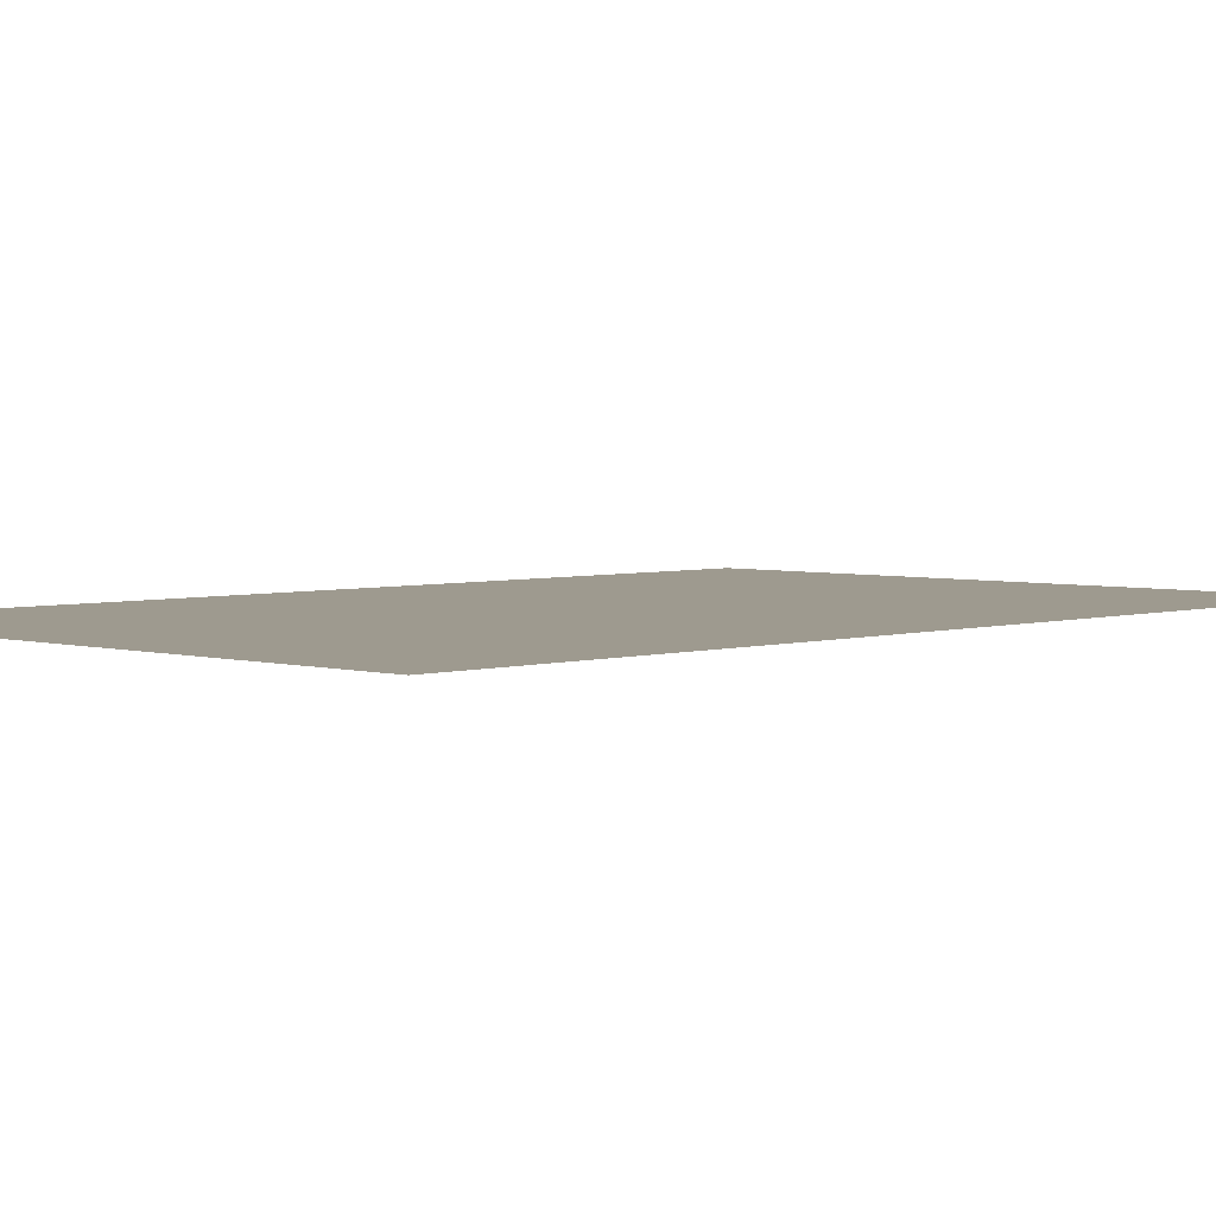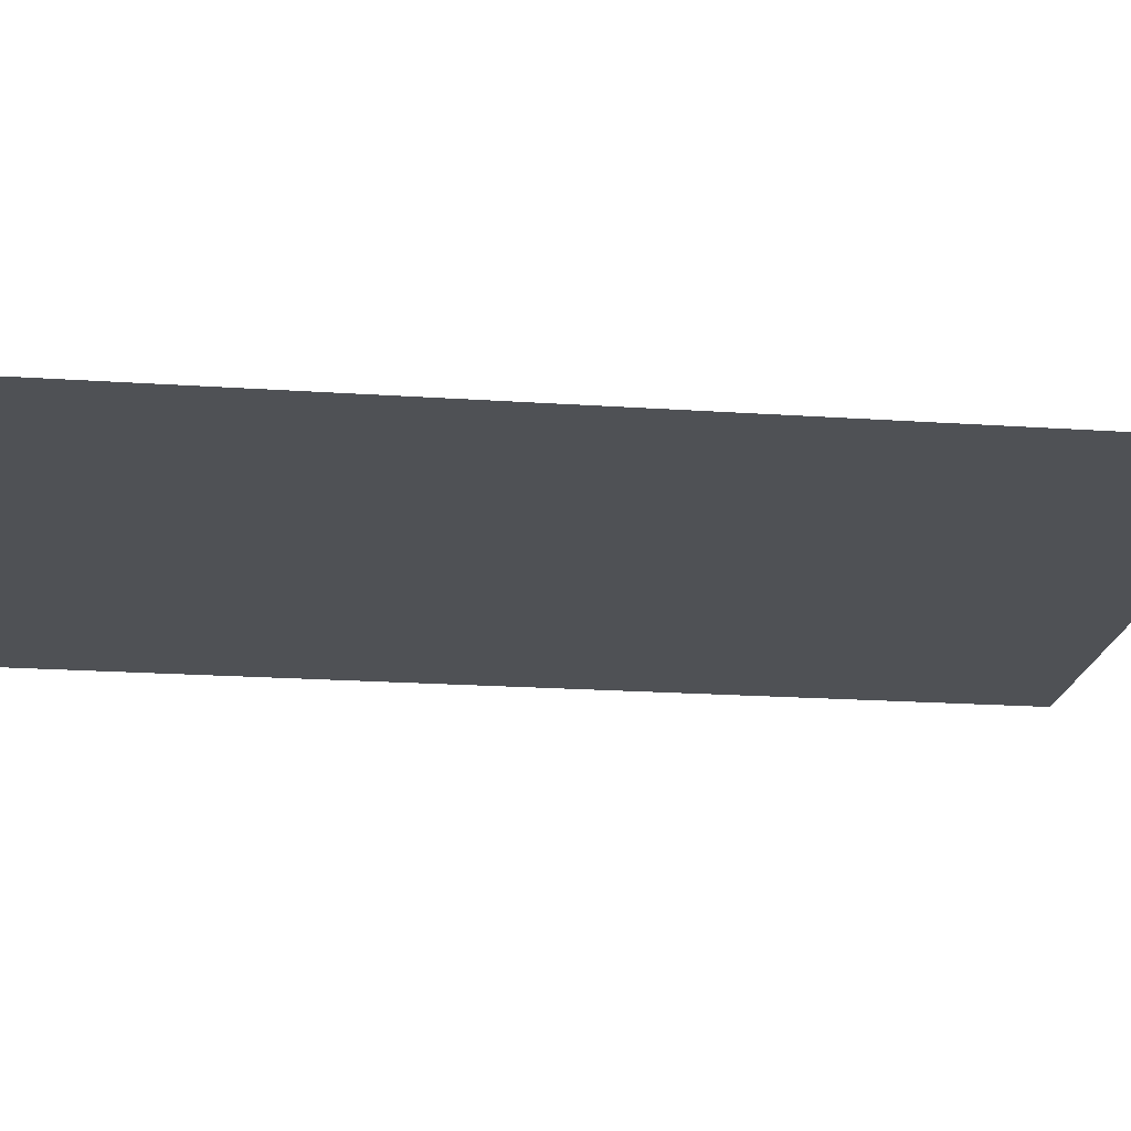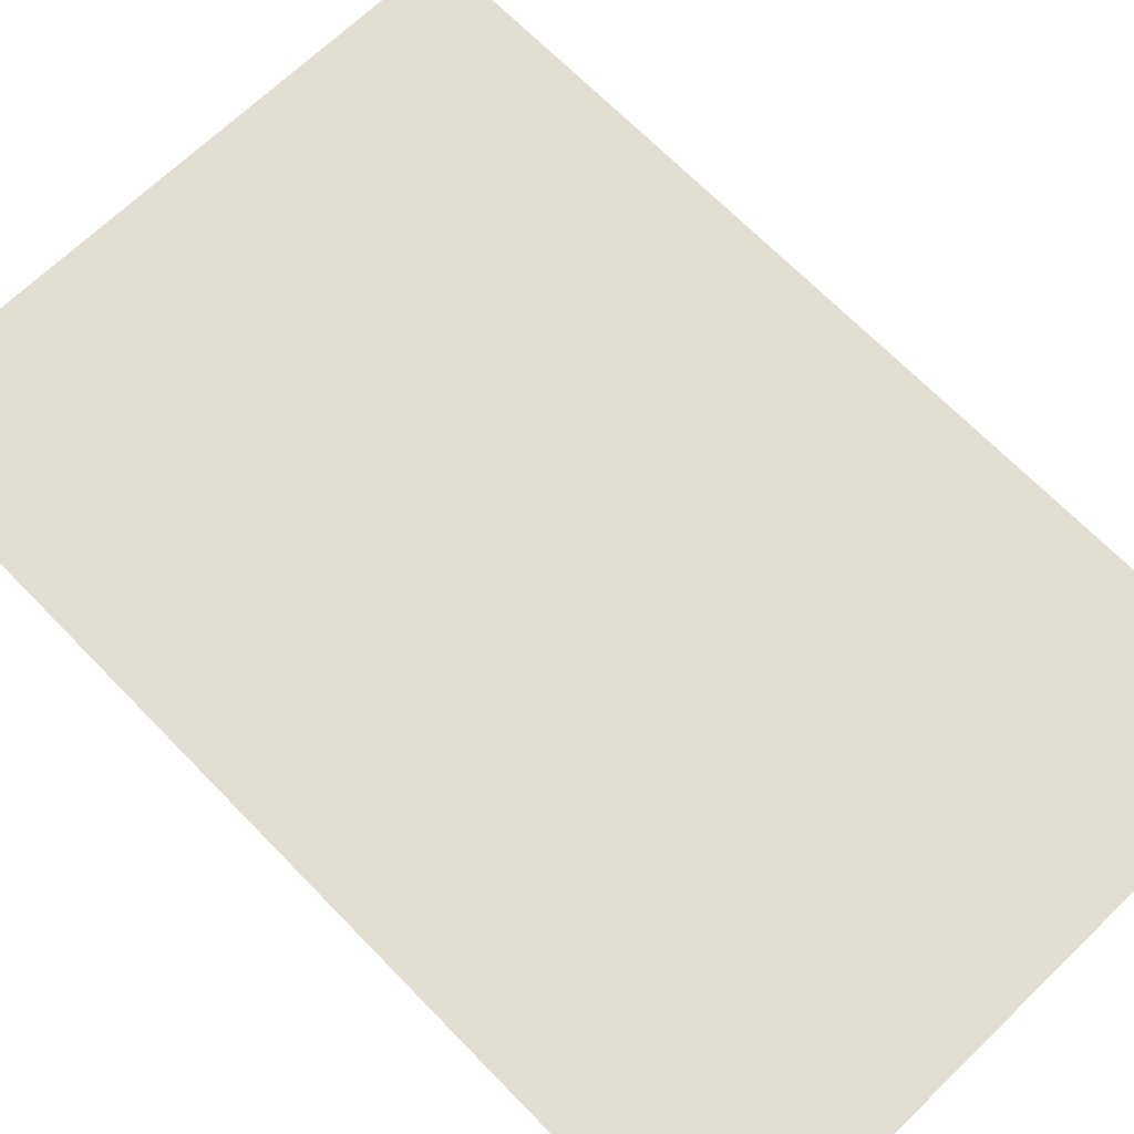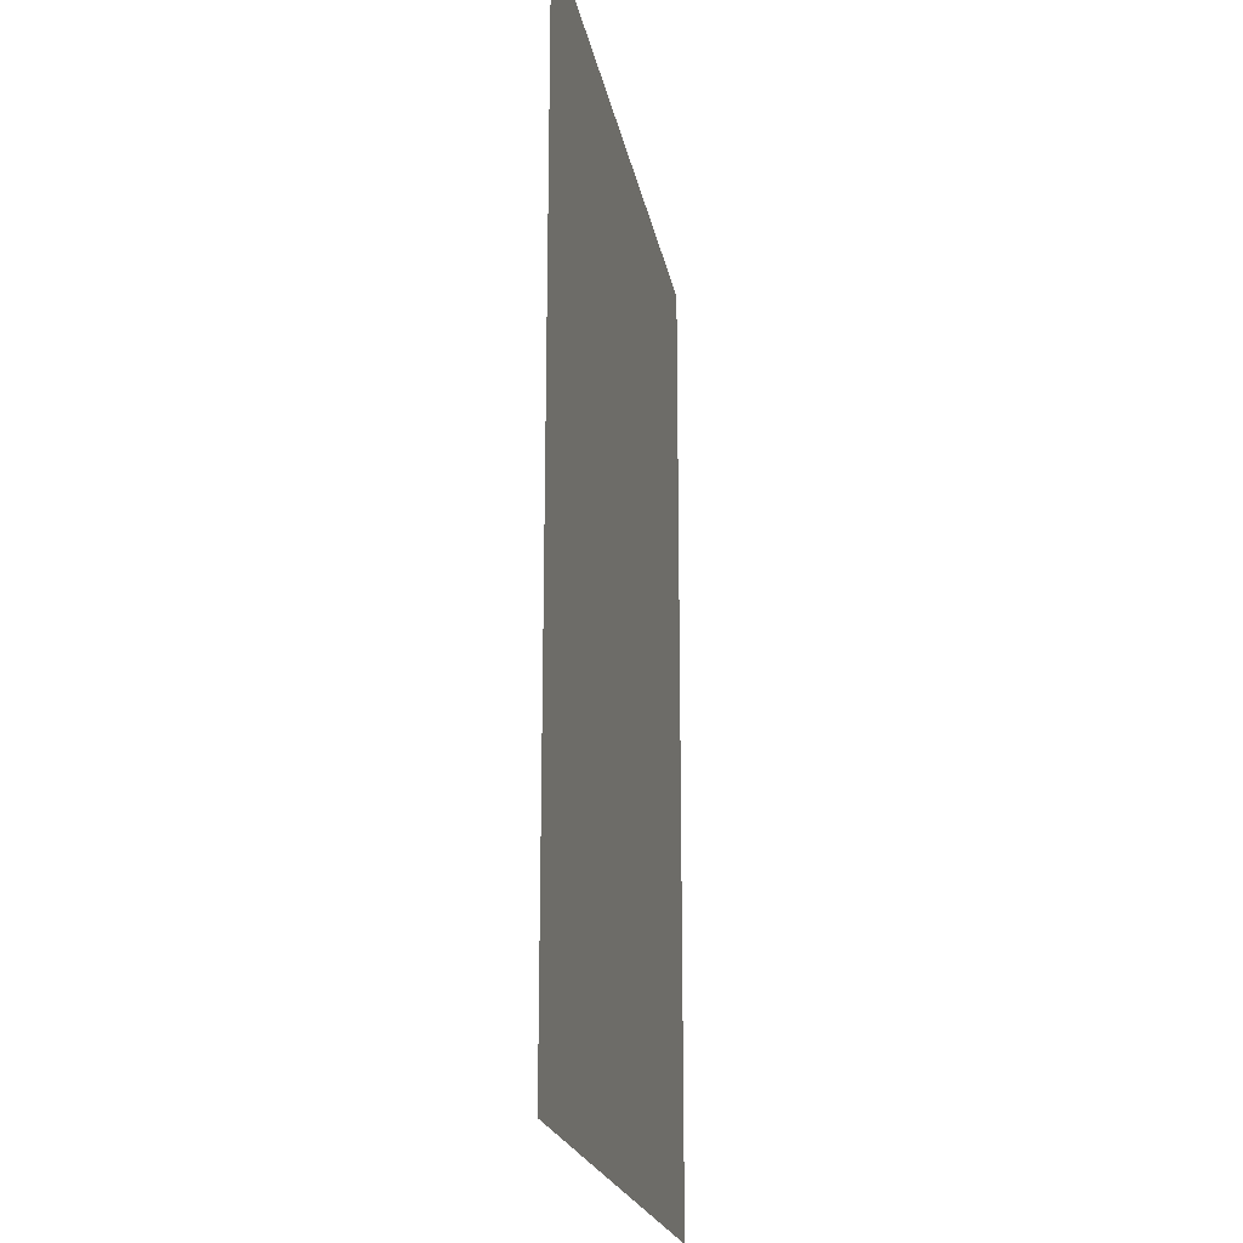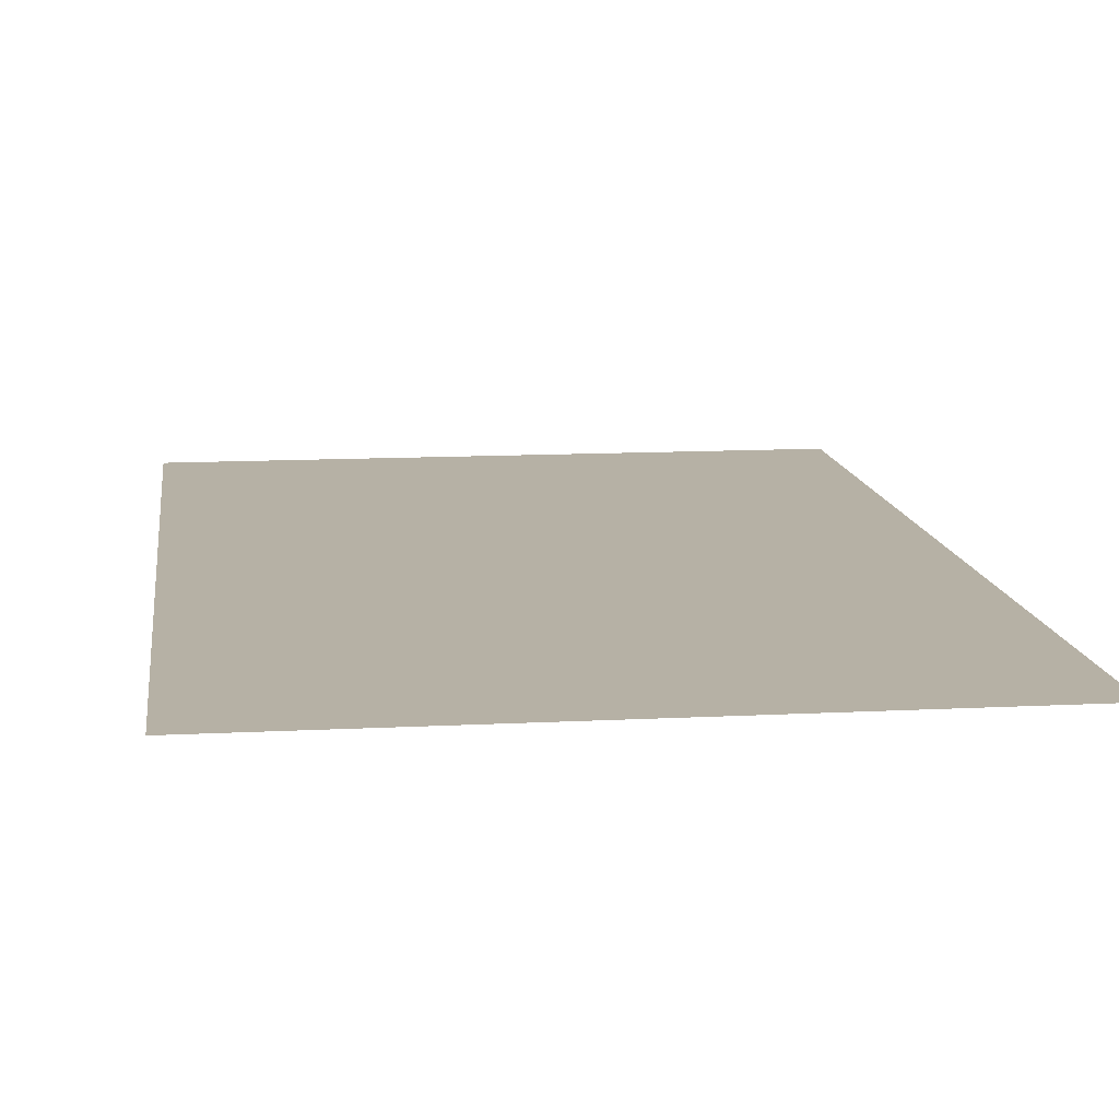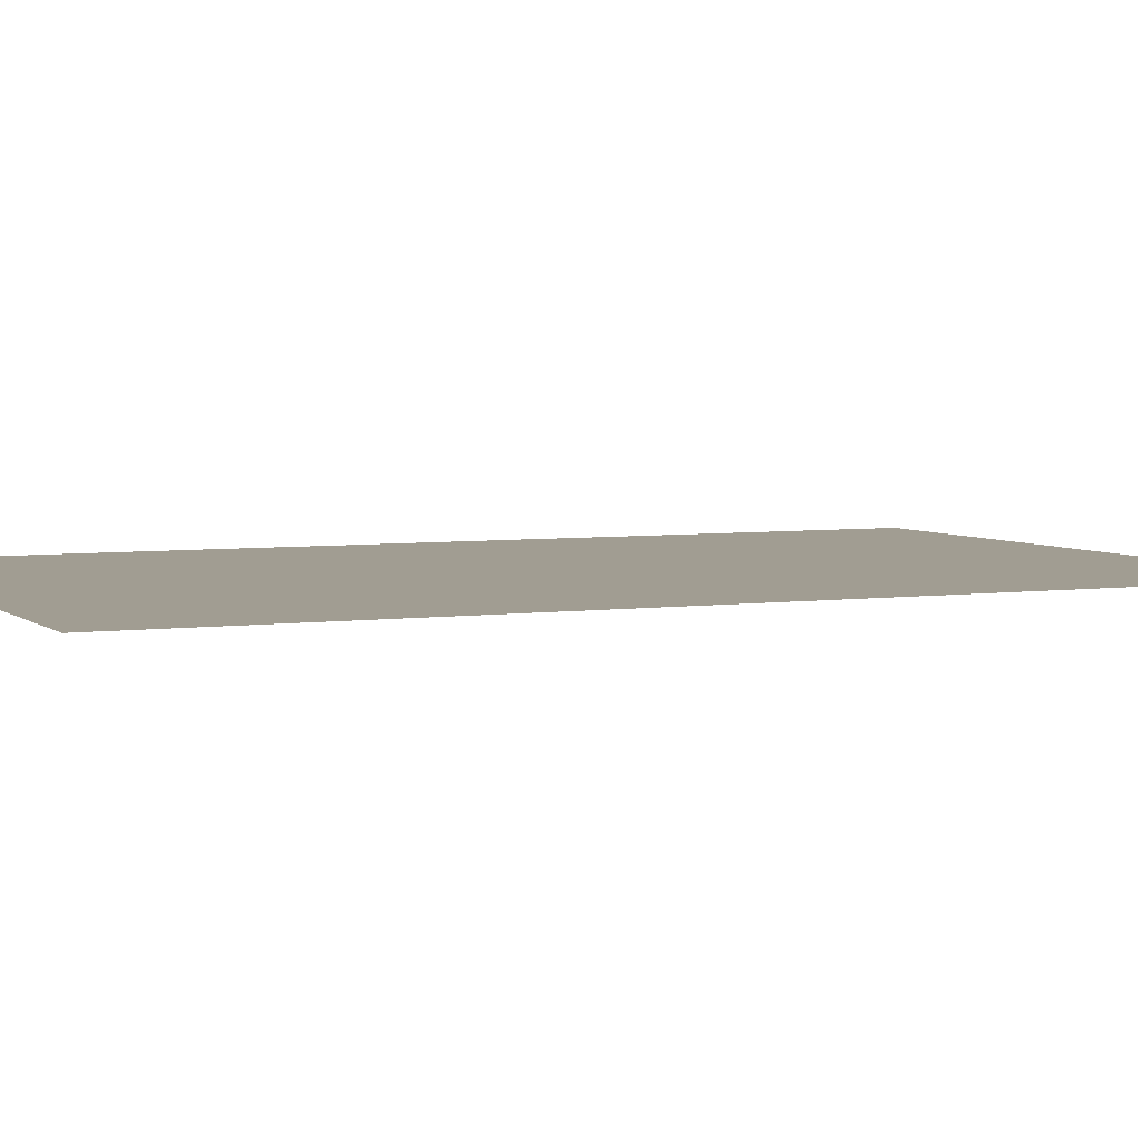
<metadata>
{"format":"obj","ext":"obj","renderer":"f3d","projection":"perspective","resolution":1024,"background":"white","views":[{"elev":3.7,"azim":44.1,"up":"+Y"},{"elev":-20.1,"azim":-97.1,"up":"+Y"},{"elev":68.0,"azim":-44.1,"up":"+Y"},{"elev":-21.2,"azim":-79.6,"up":"+Z"},{"elev":12.0,"azim":-7.2,"up":"+Y"},{"elev":4.6,"azim":65.6,"up":"+Y"}]}
</metadata>
<code>
o mesh20/mesh20-geometry#mesh20-geometry
v 0.2491 0.4928 0.487
v -0.2967 0.4928 -0.3457
v -0.2967 0.4928 0.487
v 0.2491 0.4928 -0.3457
f 1 2 3
f 2 1 4
f 3 2 1
f 4 1 2

</code>
